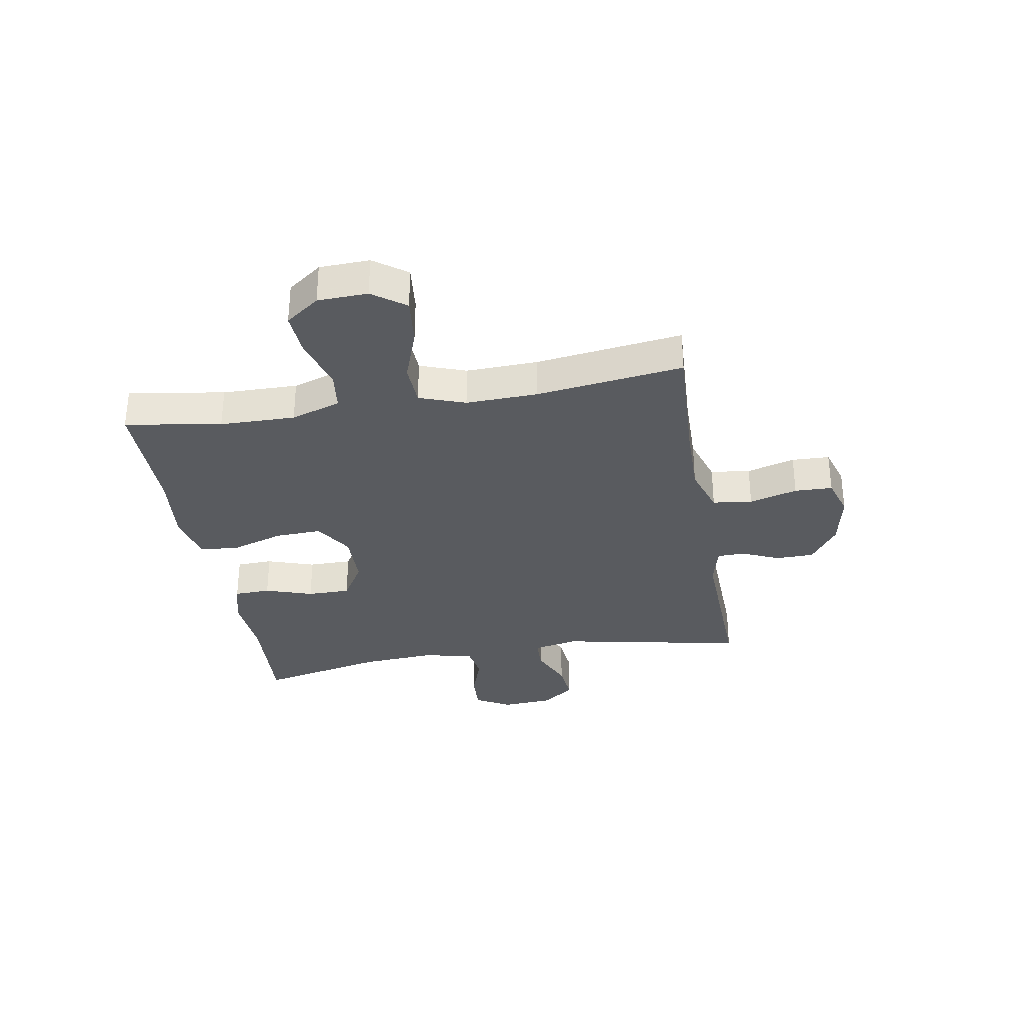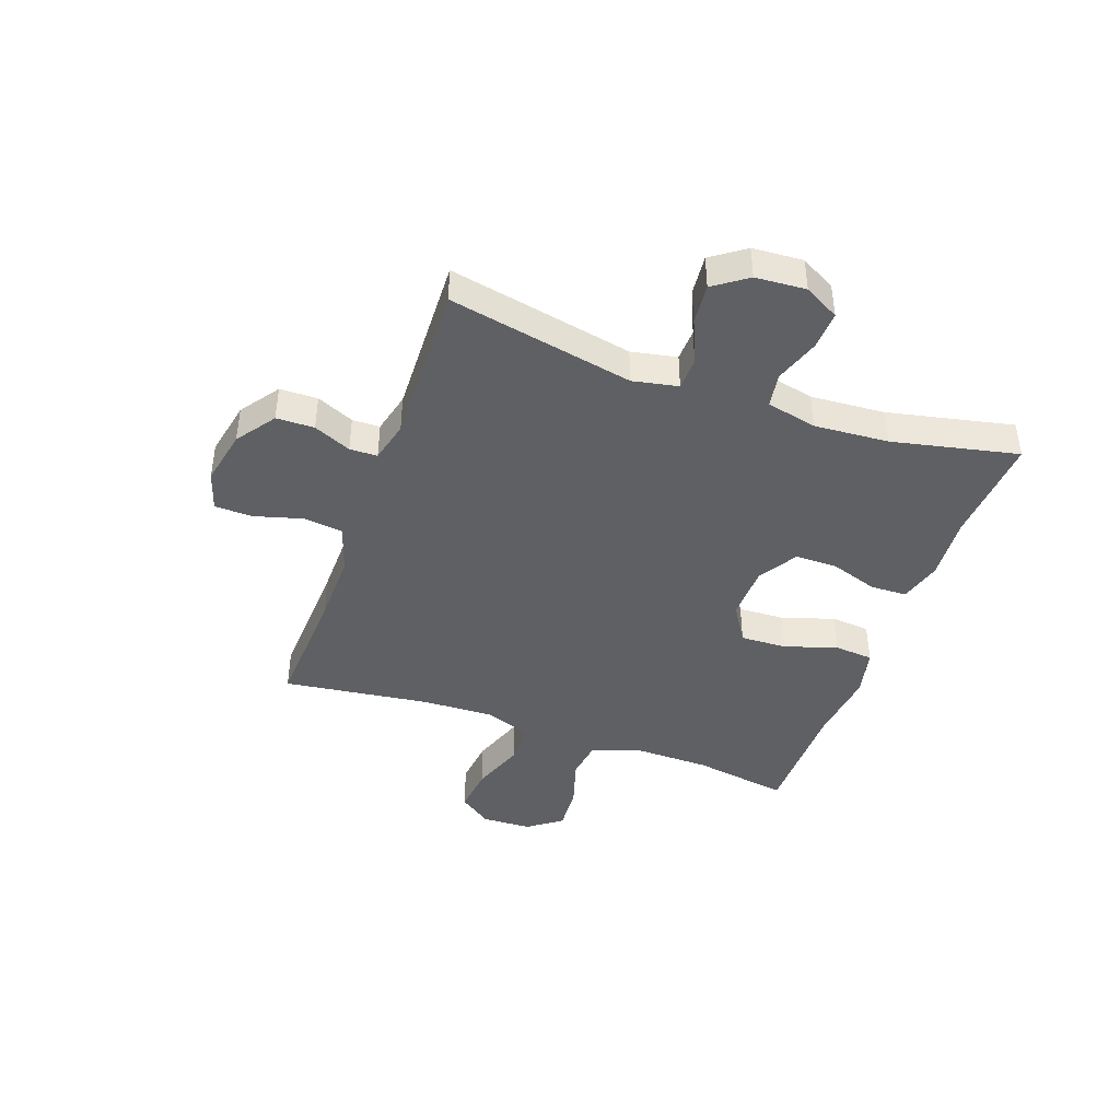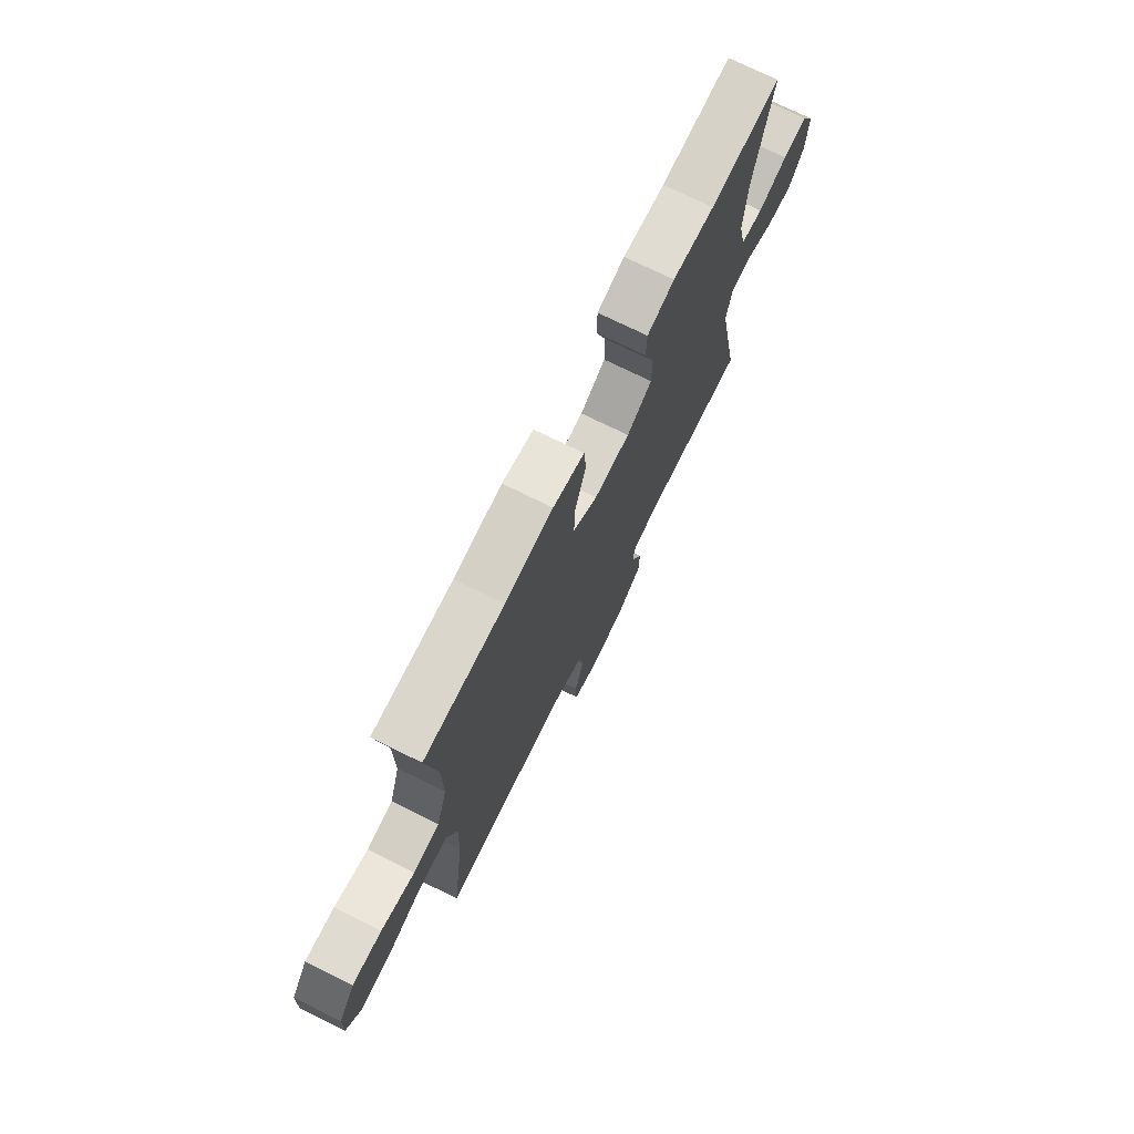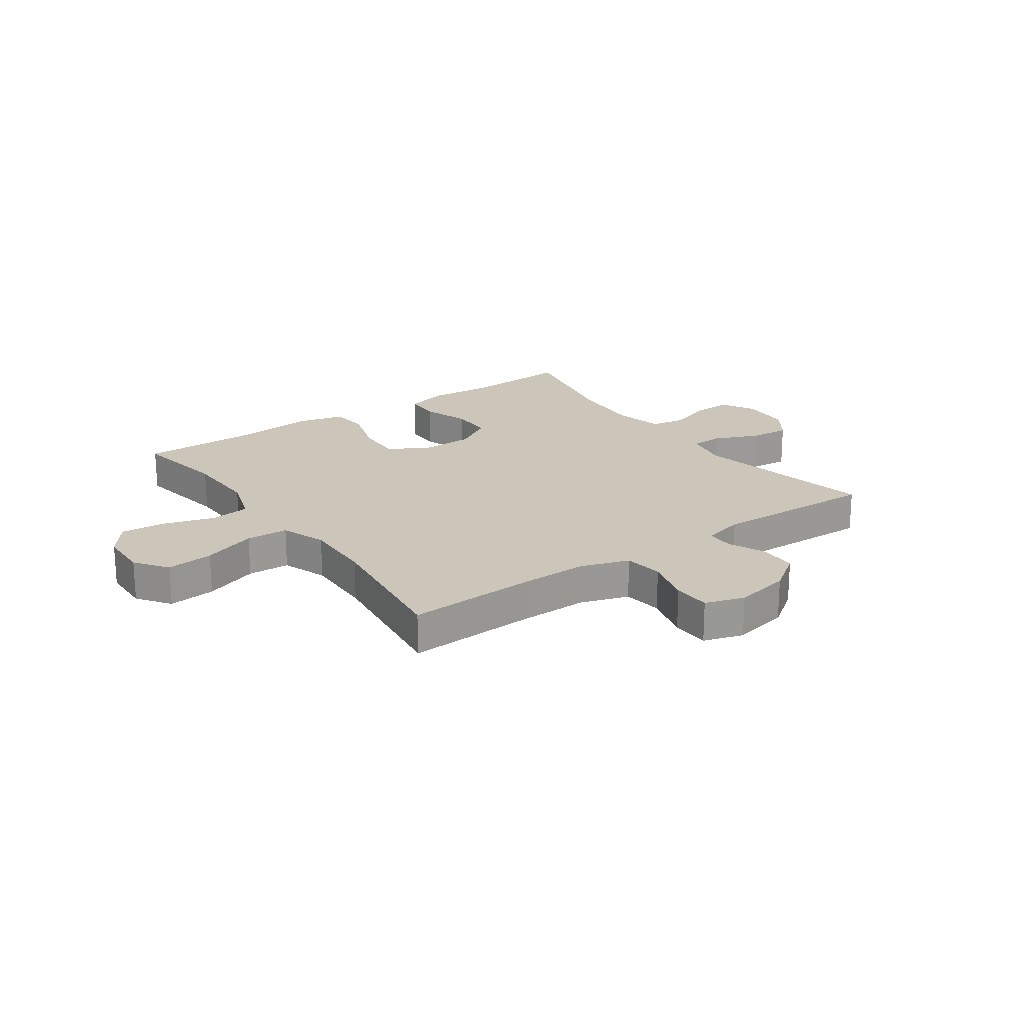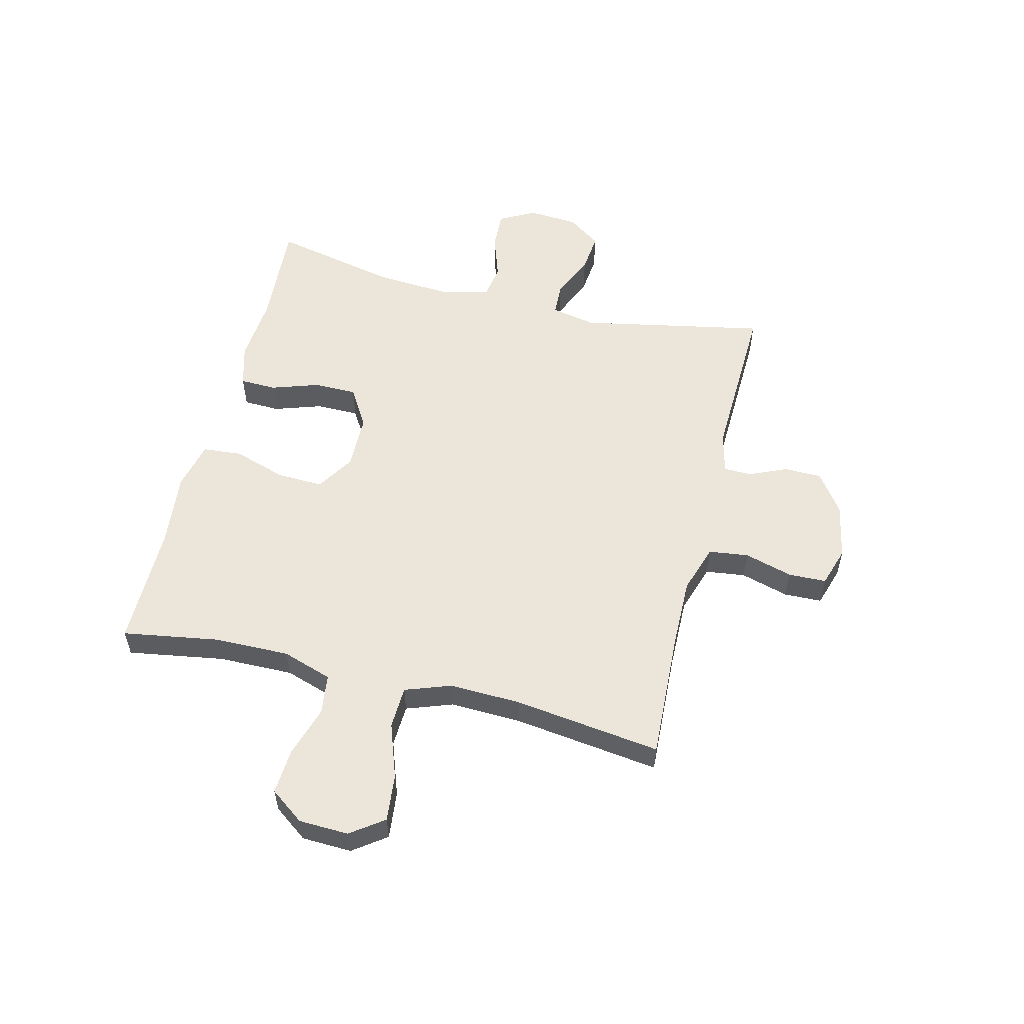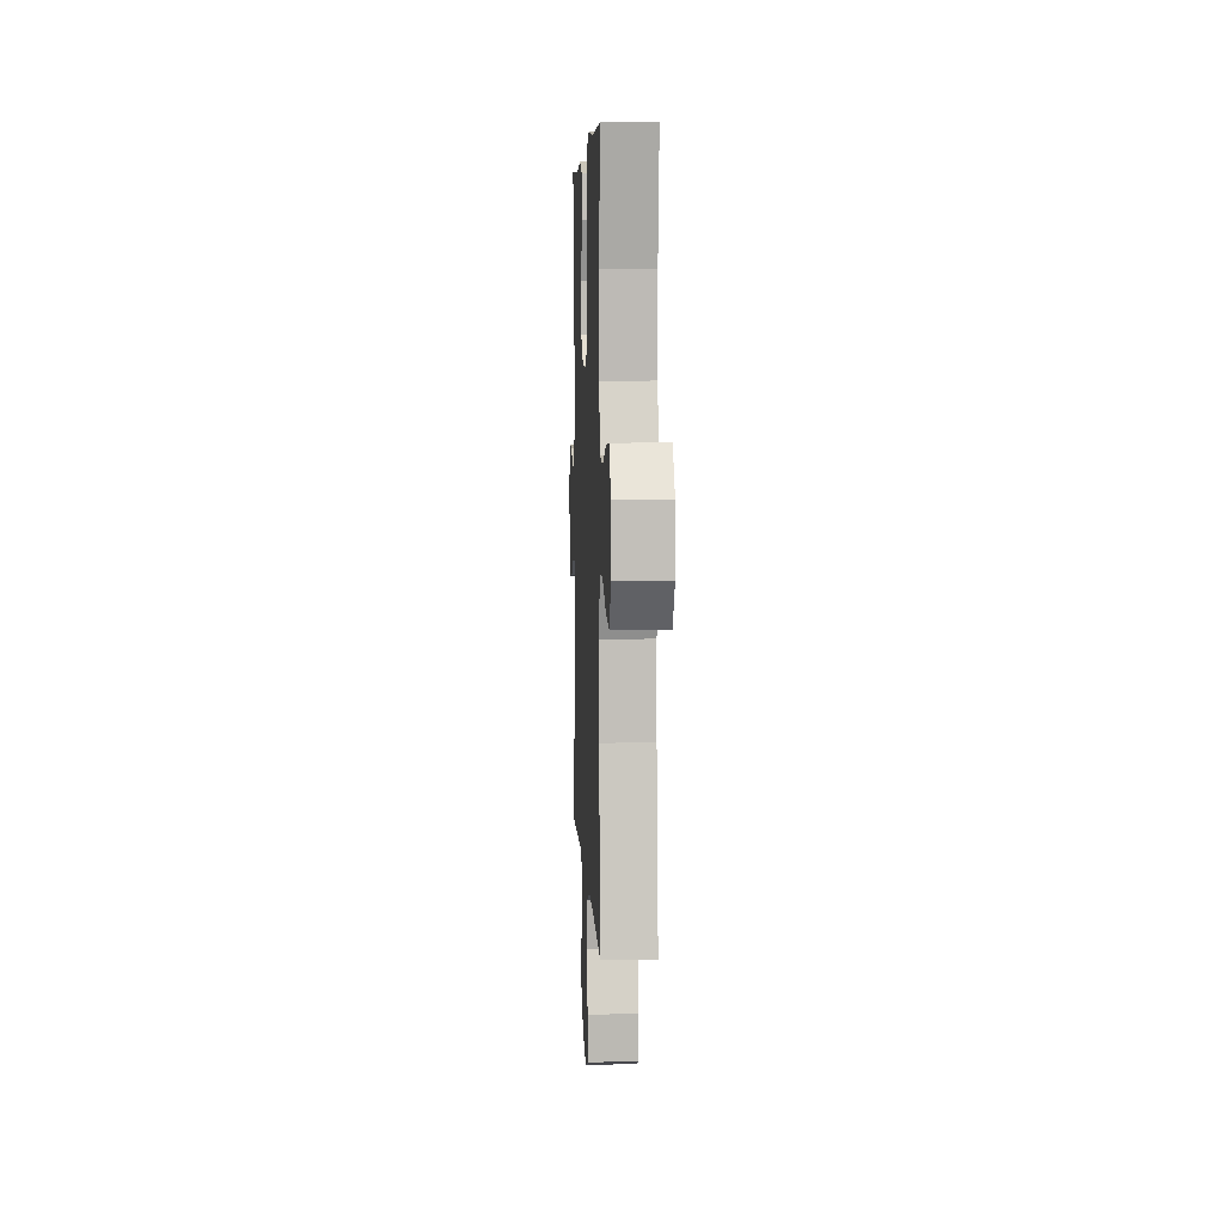
<metadata>
{"format":"obj","ext":"obj","renderer":"f3d","projection":"perspective","resolution":1024,"background":"white","views":[{"elev":-32.4,"azim":99.8,"up":"+Y"},{"elev":-42.4,"azim":-109.7,"up":"+Y"},{"elev":73.5,"azim":116.3,"up":"+Z"},{"elev":20.9,"azim":144.8,"up":"+Y"},{"elev":55.4,"azim":103.9,"up":"+Y"},{"elev":5.6,"azim":87.4,"up":"+Z"}]}
</metadata>
<code>
v 0.5 0.07 -0.5
v 0.276 0.07 -0.489
v 0.149 0.07 -0.487
v 0.063 0.07 -0.515
v 0.054 0.07 -0.585
v 0.078 0.07 -0.67
v 0.076 0.07 -0.737
v 0.006 0.07 -0.759
v -0.093 0.07 -0.739
v -0.162 0.07 -0.69
v -0.163 0.07 -0.623
v -0.134 0.07 -0.557
v -0.135 0.07 -0.508
v -0.208 0.07 -0.49
v -0.5 0.07 -0.5
v -0.435 0.07 -0.173
v -0.451 0.07 -0.093
v -0.508 0.07 -0.091
v -0.587 0.07 -0.125
v -0.658 0.07 -0.132
v -0.7 0.07 -0.073
v -0.706 0.07 0.016
v -0.672 0.07 0.078
v -0.604 0.07 0.075
v -0.524 0.07 0.048
v -0.463 0.07 0.058
v -0.443 0.07 0.147
v -0.452 0.07 0.278
v -0.5 0.07 0.5
v -0.307 0.07 0.488
v -0.192 0.07 0.497
v -0.117 0.07 0.476
v -0.115 0.07 0.412
v -0.143 0.07 0.328
v -0.143 0.07 0.252
v -0.074 0.07 0.21
v 0.024 0.07 0.208
v 0.091 0.07 0.25
v 0.088 0.07 0.332
v 0.058 0.07 0.425
v 0.064 0.07 0.494
v 0.15 0.07 0.514
v 0.281 0.07 0.5
v 0.5 0.07 0.5
v 0.472 0.07 0.33
v 0.47 0.07 0.197
v 0.499 0.07 0.109
v 0.57 0.07 0.1
v 0.661 0.07 0.128
v 0.741 0.07 0.133
v 0.785 0.07 0.073
v 0.788 0.07 -0.015
v 0.746 0.07 -0.073
v 0.662 0.07 -0.064
v 0.566 0.07 -0.03
v 0.491 0.07 -0.033
v 0.462 0.07 -0.114
v 0.466 0.07 -0.24
v 0.5 0 -0.5
v 0.276 0 -0.489
v 0.149 0 -0.487
v 0.063 0 -0.515
v 0.054 0 -0.585
v 0.078 0 -0.67
v 0.076 0 -0.737
v 0.006 0 -0.759
v -0.093 0 -0.739
v -0.162 0 -0.69
v -0.163 0 -0.623
v -0.134 0 -0.557
v -0.135 0 -0.508
v -0.208 0 -0.49
v -0.5 0 -0.5
v -0.435 0 -0.173
v -0.451 0 -0.093
v -0.508 0 -0.091
v -0.587 0 -0.125
v -0.658 0 -0.132
v -0.7 0 -0.073
v -0.706 0 0.016
v -0.672 0 0.078
v -0.604 0 0.075
v -0.524 0 0.048
v -0.463 0 0.058
v -0.443 0 0.147
v -0.452 0 0.278
v -0.5 0 0.5
v -0.307 0 0.488
v -0.192 0 0.497
v -0.117 0 0.476
v -0.115 0 0.412
v -0.143 0 0.328
v -0.143 0 0.252
v -0.074 0 0.21
v 0.024 0 0.208
v 0.091 0 0.25
v 0.088 0 0.332
v 0.058 0 0.425
v 0.064 0 0.494
v 0.15 0 0.514
v 0.281 0 0.5
v 0.5 0 0.5
v 0.472 0 0.33
v 0.47 0 0.197
v 0.499 0 0.109
v 0.57 0 0.1
v 0.661 0 0.128
v 0.741 0 0.133
v 0.785 0 0.073
v 0.788 0 -0.015
v 0.746 0 -0.073
v 0.662 0 -0.064
v 0.566 0 -0.03
v 0.491 0 -0.033
v 0.462 0 -0.114
v 0.466 0 -0.24
f 53 54 55
f 52 53 55
f 51 52 55
f 50 51 55
f 49 50 55
f 48 49 55
f 47 48 55 56
f 46 47 56 57
f 43 44 45
f 45 46 57
f 43 45 57
f 42 43 57
f 41 42 57
f 40 41 57
f 39 40 57
f 32 33 34
f 31 32 34
f 30 31 34
f 30 34 35
f 29 30 35
f 28 29 35
f 27 28 35 36
f 23 24 25
f 22 23 25
f 21 22 25
f 20 21 25
f 19 20 25
f 18 19 25
f 17 18 25 26
f 27 36 37
f 26 27 37
f 17 26 37
f 16 17 37
f 10 11 12
f 9 10 12
f 8 9 12
f 7 8 12
f 6 7 12
f 5 6 12
f 4 5 12 13
f 3 4 13 14
f 58 1 2
f 58 2 3
f 57 58 3
f 39 57 3
f 38 39 3
f 16 37 38
f 15 16 38
f 14 15 38
f 3 14 38
f 113 112 111
f 113 111 110
f 113 110 109
f 113 109 108
f 113 108 107
f 113 107 106
f 114 113 106 105
f 115 114 105 104
f 103 102 101
f 115 104 103
f 115 103 101
f 115 101 100
f 115 100 99
f 115 99 98
f 115 98 97
f 92 91 90
f 92 90 89
f 92 89 88
f 93 92 88
f 93 88 87
f 93 87 86
f 94 93 86 85
f 83 82 81
f 83 81 80
f 83 80 79
f 83 79 78
f 83 78 77
f 83 77 76
f 84 83 76 75
f 95 94 85
f 95 85 84
f 95 84 75
f 95 75 74
f 70 69 68
f 70 68 67
f 70 67 66
f 70 66 65
f 70 65 64
f 70 64 63
f 71 70 63 62
f 72 71 62 61
f 60 59 116
f 61 60 116
f 61 116 115
f 61 115 97
f 61 97 96
f 96 95 74
f 96 74 73
f 96 73 72
f 96 72 61
f 1 59 60 2
f 2 60 61 3
f 3 61 62 4
f 4 62 63 5
f 5 63 64 6
f 6 64 65 7
f 7 65 66 8
f 8 66 67 9
f 9 67 68 10
f 10 68 69 11
f 11 69 70 12
f 12 70 71 13
f 13 71 72 14
f 14 72 73 15
f 15 73 74 16
f 16 74 75 17
f 17 75 76 18
f 18 76 77 19
f 19 77 78 20
f 20 78 79 21
f 21 79 80 22
f 22 80 81 23
f 23 81 82 24
f 24 82 83 25
f 25 83 84 26
f 26 84 85 27
f 27 85 86 28
f 28 86 87 29
f 29 87 88 30
f 30 88 89 31
f 31 89 90 32
f 32 90 91 33
f 33 91 92 34
f 34 92 93 35
f 35 93 94 36
f 36 94 95 37
f 37 95 96 38
f 38 96 97 39
f 39 97 98 40
f 40 98 99 41
f 41 99 100 42
f 42 100 101 43
f 43 101 102 44
f 44 102 103 45
f 45 103 104 46
f 46 104 105 47
f 47 105 106 48
f 48 106 107 49
f 49 107 108 50
f 50 108 109 51
f 51 109 110 52
f 52 110 111 53
f 53 111 112 54
f 54 112 113 55
f 55 113 114 56
f 56 114 115 57
f 57 115 116 58
f 58 116 59 1

</code>
